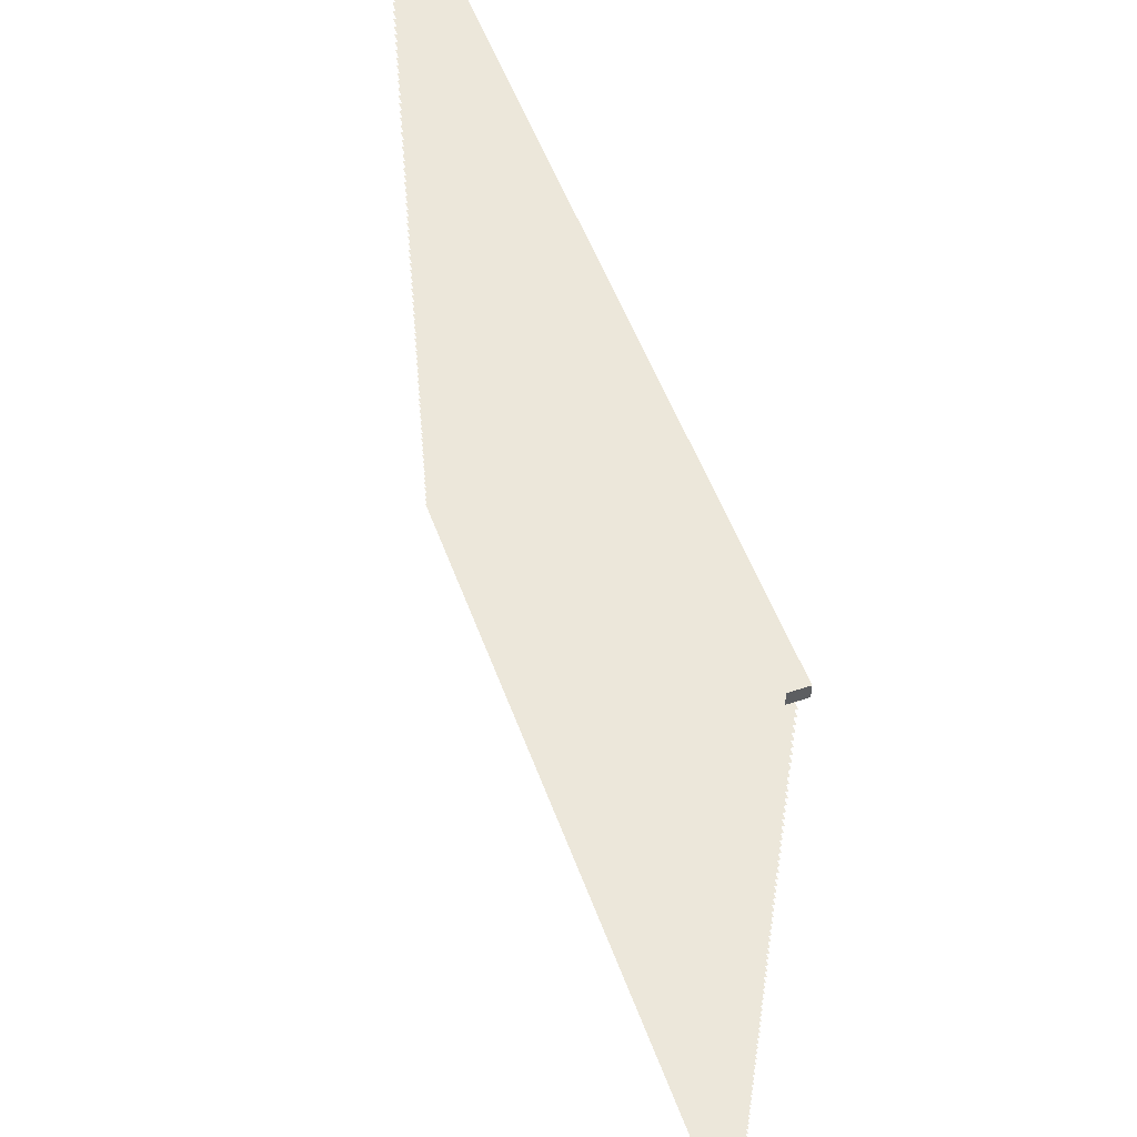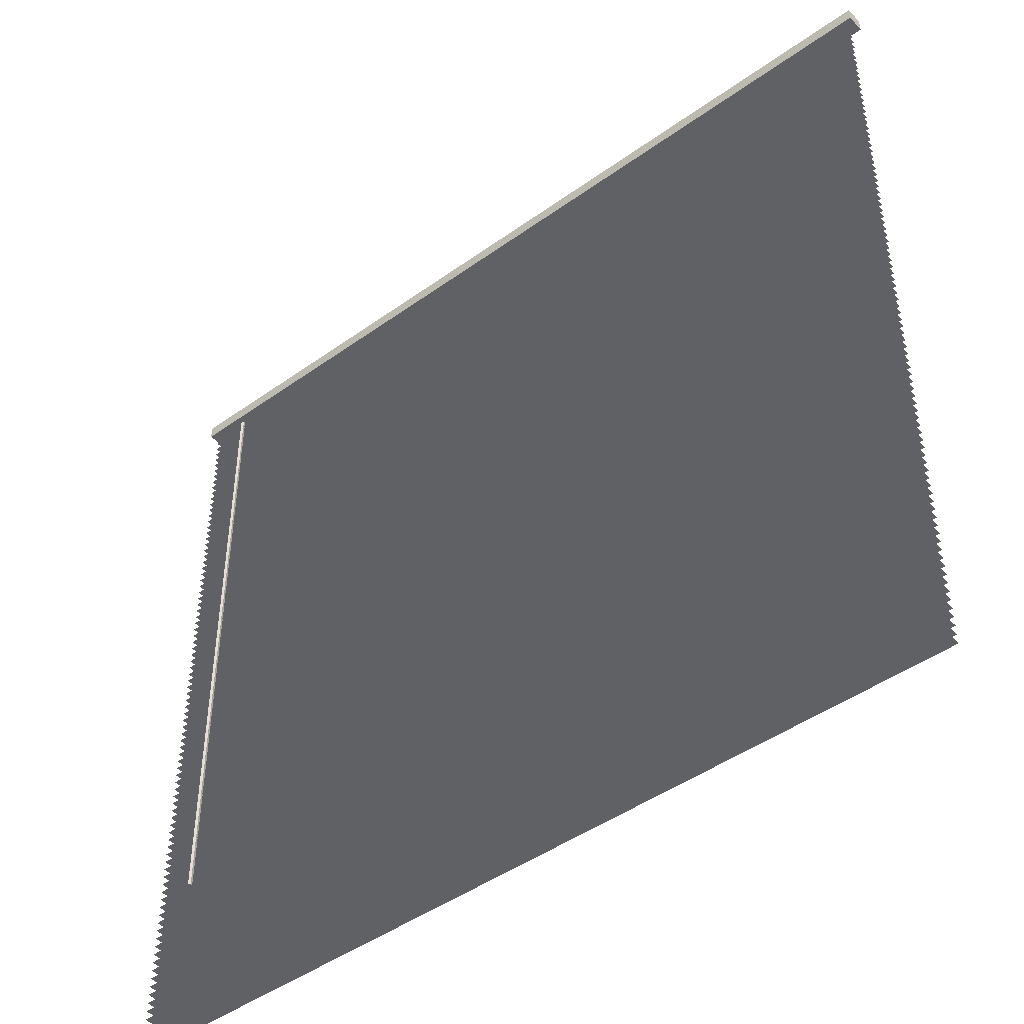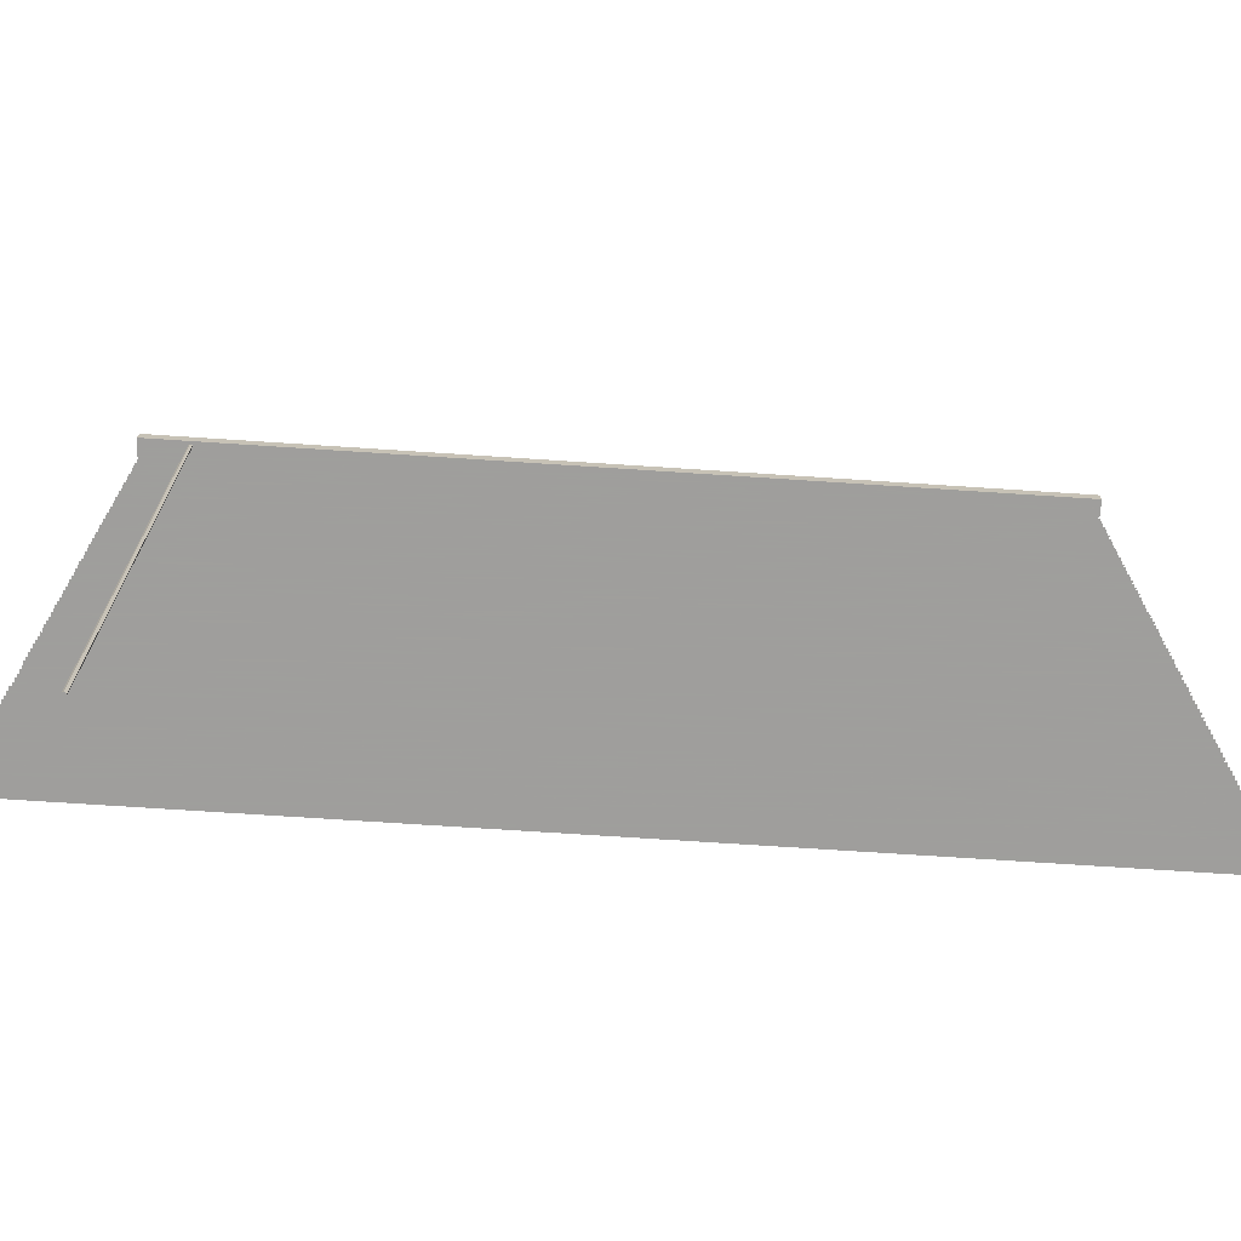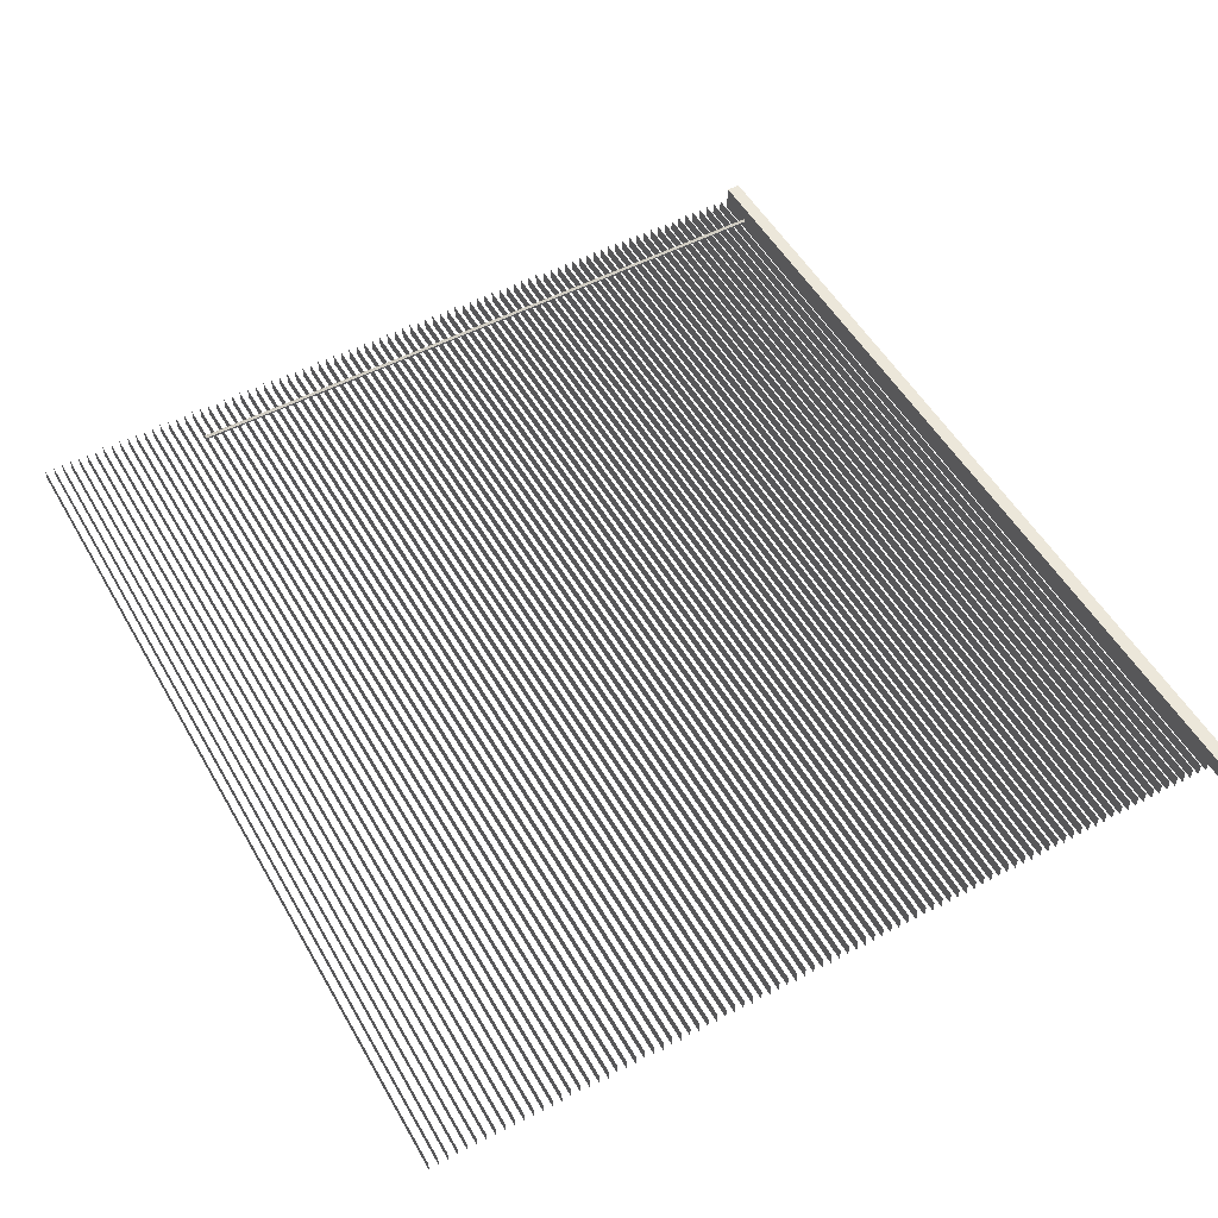
<metadata>
{"format":"obj","ext":"obj","renderer":"f3d","projection":"perspective","resolution":1024,"background":"white","views":[{"elev":52.6,"azim":-109.7,"up":"+Y"},{"elev":-45.4,"azim":39.7,"up":"+Y"},{"elev":-71.1,"azim":-3.8,"up":"+Y"},{"elev":52.9,"azim":60.6,"up":"+Z"}]}
</metadata>
<code>
g Component#1
v 48.5 -46.11 0.8278
v 0.5 -46.11 0.0778
v 0.5 -46.11 0.8278
v 48.5 -46.11 0.0778
f 1 2 3
f 2 1 4
g Component#1 10
v 48.5 -41.61 0.8278
v 0.5 -41.61 0.0778
v 0.5 -41.61 0.8278
v 48.5 -41.61 0.0778
f 5 6 7
f 6 5 8
g Component#1 11
v 48.5 -41.11 0.8278
v 0.5 -41.11 0.0778
v 0.5 -41.11 0.8278
v 48.5 -41.11 0.0778
f 9 10 11
f 10 9 12
g Component#1 12
v 48.5 -40.61 0.8278
v 0.5 -40.61 0.0778
v 0.5 -40.61 0.8278
v 48.5 -40.61 0.0778
f 13 14 15
f 14 13 16
g Component#1 13
v 48.5 -40.11 0.8278
v 0.5 -40.11 0.0778
v 0.5 -40.11 0.8278
v 48.5 -40.11 0.0778
f 17 18 19
f 18 17 20
g Component#1 14
v 48.5 -39.61 0.8278
v 0.5 -39.61 0.0778
v 0.5 -39.61 0.8278
v 48.5 -39.61 0.0778
f 21 22 23
f 22 21 24
g Component#1 15
v 48.5 -39.11 0.8278
v 0.5 -39.11 0.0778
v 0.5 -39.11 0.8278
v 48.5 -39.11 0.0778
f 25 26 27
f 26 25 28
g Component#1 16
v 48.5 -38.61 0.8278
v 0.5 -38.61 0.0778
v 0.5 -38.61 0.8278
v 48.5 -38.61 0.0778
f 29 30 31
f 30 29 32
g Component#1 17
v 48.5 -38.11 0.8278
v 0.5 -38.11 0.0778
v 0.5 -38.11 0.8278
v 48.5 -38.11 0.0778
f 33 34 35
f 34 33 36
g Component#1 18
v 48.5 -37.61 0.8278
v 0.5 -37.61 0.0778
v 0.5 -37.61 0.8278
v 48.5 -37.61 0.0778
f 37 38 39
f 38 37 40
g Component#1 19
v 48.5 -37.11 0.8278
v 0.5 -37.11 0.0778
v 0.5 -37.11 0.8278
v 48.5 -37.11 0.0778
f 41 42 43
f 42 41 44
g Component#1 2
v 48.5 -45.61 0.8278
v 0.5 -45.61 0.0778
v 0.5 -45.61 0.8278
v 48.5 -45.61 0.0778
f 45 46 47
f 46 45 48
g Component#1 20
v 48.5 -36.61 0.8278
v 0.5 -36.61 0.0778
v 0.5 -36.61 0.8278
v 48.5 -36.61 0.0778
f 49 50 51
f 50 49 52
g Component#1 21
v 48.5 -36.11 0.8278
v 0.5 -36.11 0.0778
v 0.5 -36.11 0.8278
v 48.5 -36.11 0.0778
f 53 54 55
f 54 53 56
g Component#1 22
v 48.5 -35.61 0.8278
v 0.5 -35.61 0.0778
v 0.5 -35.61 0.8278
v 48.5 -35.61 0.0778
f 57 58 59
f 58 57 60
g Component#1 23
v 48.5 -35.11 0.8278
v 0.5 -35.11 0.0778
v 0.5 -35.11 0.8278
v 48.5 -35.11 0.0778
f 61 62 63
f 62 61 64
g Component#1 24
v 48.5 -34.61 0.8278
v 0.5 -34.61 0.0778
v 0.5 -34.61 0.8278
v 48.5 -34.61 0.0778
f 65 66 67
f 66 65 68
g Component#1 25
v 48.5 -34.11 0.8278
v 0.5 -34.11 0.0778
v 0.5 -34.11 0.8278
v 48.5 -34.11 0.0778
f 69 70 71
f 70 69 72
g Component#1 26
v 48.5 -33.61 0.8278
v 0.5 -33.61 0.0778
v 0.5 -33.61 0.8278
v 48.5 -33.61 0.0778
f 73 74 75
f 74 73 76
g Component#1 27
v 48.5 -33.11 0.8278
v 0.5 -33.11 0.0778
v 0.5 -33.11 0.8278
v 48.5 -33.11 0.0778
f 77 78 79
f 78 77 80
g Component#1 28
v 48.5 -32.61 0.8278
v 0.5 -32.61 0.0778
v 0.5 -32.61 0.8278
v 48.5 -32.61 0.0778
f 81 82 83
f 82 81 84
g Component#1 29
v 48.5 -32.11 0.8278
v 0.5 -32.11 0.0778
v 0.5 -32.11 0.8278
v 48.5 -32.11 0.0778
f 85 86 87
f 86 85 88
g Component#1 3
v 48.5 -45.11 0.8278
v 0.5 -45.11 0.0778
v 0.5 -45.11 0.8278
v 48.5 -45.11 0.0778
f 89 90 91
f 90 89 92
g Component#1 30
v 48.5 -31.61 0.8278
v 0.5 -31.61 0.0778
v 0.5 -31.61 0.8278
v 48.5 -31.61 0.0778
f 93 94 95
f 94 93 96
g Component#1 31
v 48.5 -31.11 0.8278
v 0.5 -31.11 0.0778
v 0.5 -31.11 0.8278
v 48.5 -31.11 0.0778
f 97 98 99
f 98 97 100
g Component#1 32
v 48.5 -30.61 0.8278
v 0.5 -30.61 0.0778
v 0.5 -30.61 0.8278
v 48.5 -30.61 0.0778
f 101 102 103
f 102 101 104
g Component#1 33
v 48.5 -30.11 0.8278
v 0.5 -30.11 0.0778
v 0.5 -30.11 0.8278
v 48.5 -30.11 0.0778
f 105 106 107
f 106 105 108
g Component#1 34
v 48.5 -29.61 0.8278
v 0.5 -29.61 0.0778
v 0.5 -29.61 0.8278
v 48.5 -29.61 0.0778
f 109 110 111
f 110 109 112
g Component#1 35
v 48.5 -29.11 0.8278
v 0.5 -29.11 0.0778
v 0.5 -29.11 0.8278
v 48.5 -29.11 0.0778
f 113 114 115
f 114 113 116
g Component#1 36
v 48.5 -28.61 0.8278
v 0.5 -28.61 0.0778
v 0.5 -28.61 0.8278
v 48.5 -28.61 0.0778
f 117 118 119
f 118 117 120
g Component#1 37
v 48.5 -28.11 0.8278
v 0.5 -28.11 0.0778
v 0.5 -28.11 0.8278
v 48.5 -28.11 0.0778
f 121 122 123
f 122 121 124
g Component#1 38
v 48.5 -27.61 0.8278
v 0.5 -27.61 0.0778
v 0.5 -27.61 0.8278
v 48.5 -27.61 0.0778
f 125 126 127
f 126 125 128
g Component#1 39
v 48.5 -27.11 0.8278
v 0.5 -27.11 0.0778
v 0.5 -27.11 0.8278
v 48.5 -27.11 0.0778
f 129 130 131
f 130 129 132
g Component#1 4
v 48.5 -44.61 0.8278
v 0.5 -44.61 0.0778
v 0.5 -44.61 0.8278
v 48.5 -44.61 0.0778
f 133 134 135
f 134 133 136
g Component#1 40
v 48.5 -26.61 0.8278
v 0.5 -26.61 0.0778
v 0.5 -26.61 0.8278
v 48.5 -26.61 0.0778
f 137 138 139
f 138 137 140
g Component#1 41
v 48.5 -26.11 0.8278
v 0.5 -26.11 0.0778
v 0.5 -26.11 0.8278
v 48.5 -26.11 0.0778
f 141 142 143
f 142 141 144
g Component#1 42
v 48.5 -25.61 0.8278
v 0.5 -25.61 0.0778
v 0.5 -25.61 0.8278
v 48.5 -25.61 0.0778
f 145 146 147
f 146 145 148
g Component#1 43
v 48.5 -25.11 0.8278
v 0.5 -25.11 0.0778
v 0.5 -25.11 0.8278
v 48.5 -25.11 0.0778
f 149 150 151
f 150 149 152
g Component#1 44
v 48.5 -24.61 0.8278
v 0.5 -24.61 0.0778
v 0.5 -24.61 0.8278
v 48.5 -24.61 0.0778
f 153 154 155
f 154 153 156
g Component#1 45
v 48.5 -24.11 0.8278
v 0.5 -24.11 0.0778
v 0.5 -24.11 0.8278
v 48.5 -24.11 0.0778
f 157 158 159
f 158 157 160
g Component#1 46
v 48.5 -23.61 0.8278
v 0.5 -23.61 0.0778
v 0.5 -23.61 0.8278
v 48.5 -23.61 0.0778
f 161 162 163
f 162 161 164
g Component#1 47
v 48.5 -23.11 0.8278
v 0.5 -23.11 0.0778
v 0.5 -23.11 0.8278
v 48.5 -23.11 0.0778
f 165 166 167
f 166 165 168
g Component#1 48
v 48.5 -22.61 0.8278
v 0.5 -22.61 0.0778
v 0.5 -22.61 0.8278
v 48.5 -22.61 0.0778
f 169 170 171
f 170 169 172
g Component#1 49
v 48.5 -22.11 0.8278
v 0.5 -22.11 0.0778
v 0.5 -22.11 0.8278
v 48.5 -22.11 0.0778
f 173 174 175
f 174 173 176
g Component#1 5
v 48.5 -44.11 0.8278
v 0.5 -44.11 0.0778
v 0.5 -44.11 0.8278
v 48.5 -44.11 0.0778
f 177 178 179
f 178 177 180
g Component#1 50
v 48.5 -21.61 0.8278
v 0.5 -21.61 0.0778
v 0.5 -21.61 0.8278
v 48.5 -21.61 0.0778
f 181 182 183
f 182 181 184
g Component#1 51
v 48.5 -21.11 0.8278
v 0.5 -21.11 0.0778
v 0.5 -21.11 0.8278
v 48.5 -21.11 0.0778
f 185 186 187
f 186 185 188
g Component#1 52
v 48.5 -20.61 0.8278
v 0.5 -20.61 0.0778
v 0.5 -20.61 0.8278
v 48.5 -20.61 0.0778
f 189 190 191
f 190 189 192
g Component#1 53
v 48.5 -20.11 0.8278
v 0.5 -20.11 0.0778
v 0.5 -20.11 0.8278
v 48.5 -20.11 0.0778
f 193 194 195
f 194 193 196
g Component#1 54
v 48.5 -19.61 0.8278
v 0.5 -19.61 0.0778
v 0.5 -19.61 0.8278
v 48.5 -19.61 0.0778
f 197 198 199
f 198 197 200
g Component#1 55
v 48.5 -19.11 0.8278
v 0.5 -19.11 0.0778
v 0.5 -19.11 0.8278
v 48.5 -19.11 0.0778
f 201 202 203
f 202 201 204
g Component#1 56
v 48.5 -18.61 0.8278
v 0.5 -18.61 0.0778
v 0.5 -18.61 0.8278
v 48.5 -18.61 0.0778
f 205 206 207
f 206 205 208
g Component#1 57
v 48.5 -18.11 0.8278
v 0.5 -18.11 0.0778
v 0.5 -18.11 0.8278
v 48.5 -18.11 0.0778
f 209 210 211
f 210 209 212
g Component#1 58
v 48.5 -17.61 0.8278
v 0.5 -17.61 0.0778
v 0.5 -17.61 0.8278
v 48.5 -17.61 0.0778
f 213 214 215
f 214 213 216
g Component#1 59
v 48.5 -17.11 0.8278
v 0.5 -17.11 0.0778
v 0.5 -17.11 0.8278
v 48.5 -17.11 0.0778
f 217 218 219
f 218 217 220
g Component#1 6
v 48.5 -43.61 0.8278
v 0.5 -43.61 0.0778
v 0.5 -43.61 0.8278
v 48.5 -43.61 0.0778
f 221 222 223
f 222 221 224
g Component#1 60
v 48.5 -16.61 0.8278
v 0.5 -16.61 0.0778
v 0.5 -16.61 0.8278
v 48.5 -16.61 0.0778
f 225 226 227
f 226 225 228
g Component#1 61
v 48.5 -16.11 0.8278
v 0.5 -16.11 0.0778
v 0.5 -16.11 0.8278
v 48.5 -16.11 0.0778
f 229 230 231
f 230 229 232
g Component#1 62
v 48.5 -15.61 0.8278
v 0.5 -15.61 0.0778
v 0.5 -15.61 0.8278
v 48.5 -15.61 0.0778
f 233 234 235
f 234 233 236
g Component#1 63
v 48.5 -15.11 0.8278
v 0.5 -15.11 0.0778
v 0.5 -15.11 0.8278
v 48.5 -15.11 0.0778
f 237 238 239
f 238 237 240
g Component#1 64
v 48.5 -14.61 0.8278
v 0.5 -14.61 0.0778
v 0.5 -14.61 0.8278
v 48.5 -14.61 0.0778
f 241 242 243
f 242 241 244
g Component#1 65
v 48.5 -14.11 0.8278
v 0.5 -14.11 0.0778
v 0.5 -14.11 0.8278
v 48.5 -14.11 0.0778
f 245 246 247
f 246 245 248
g Component#1 66
v 48.5 -13.61 0.8278
v 0.5 -13.61 0.0778
v 0.5 -13.61 0.8278
v 48.5 -13.61 0.0778
f 249 250 251
f 250 249 252
g Component#1 67
v 48.5 -13.11 0.8278
v 0.5 -13.11 0.0778
v 0.5 -13.11 0.8278
v 48.5 -13.11 0.0778
f 253 254 255
f 254 253 256
g Component#1 68
v 48.5 -12.61 0.8278
v 0.5 -12.61 0.0778
v 0.5 -12.61 0.8278
v 48.5 -12.61 0.0778
f 257 258 259
f 258 257 260
g Component#1 69
v 48.5 -12.11 0.8278
v 0.5 -12.11 0.0778
v 0.5 -12.11 0.8278
v 48.5 -12.11 0.0778
f 261 262 263
f 262 261 264
g Component#1 7
v 48.5 -43.11 0.8278
v 0.5 -43.11 0.0778
v 0.5 -43.11 0.8278
v 48.5 -43.11 0.0778
f 265 266 267
f 266 265 268
g Component#1 70
v 48.5 -11.61 0.8278
v 0.5 -11.61 0.0778
v 0.5 -11.61 0.8278
v 48.5 -11.61 0.0778
f 269 270 271
f 270 269 272
g Component#1 71
v 48.5 -11.11 0.8278
v 0.5 -11.11 0.0778
v 0.5 -11.11 0.8278
v 48.5 -11.11 0.0778
f 273 274 275
f 274 273 276
g Component#1 72
v 48.5 -10.61 0.8278
v 0.5 -10.61 0.0778
v 0.5 -10.61 0.8278
v 48.5 -10.61 0.0778
f 277 278 279
f 278 277 280
g Component#1 73
v 48.5 -10.11 0.8278
v 0.5 -10.11 0.0778
v 0.5 -10.11 0.8278
v 48.5 -10.11 0.0778
f 281 282 283
f 282 281 284
g Component#1 74
v 48.5 -9.609 0.8278
v 0.5 -9.609 0.0778
v 0.5 -9.609 0.8278
v 48.5 -9.609 0.0778
f 285 286 287
f 286 285 288
g Component#1 75
v 48.5 -9.109 0.8278
v 0.5 -9.109 0.0778
v 0.5 -9.109 0.8278
v 48.5 -9.109 0.0778
f 289 290 291
f 290 289 292
g Component#1 76
v 48.5 -8.609 0.8278
v 0.5 -8.609 0.0778
v 0.5 -8.609 0.8278
v 48.5 -8.609 0.0778
f 293 294 295
f 294 293 296
g Component#1 77
v 48.5 -8.109 0.8278
v 0.5 -8.109 0.0778
v 0.5 -8.109 0.8278
v 48.5 -8.109 0.0778
f 297 298 299
f 298 297 300
g Component#1 78
v 48.5 -7.609 0.8278
v 0.5 -7.609 0.0778
v 0.5 -7.609 0.8278
v 48.5 -7.609 0.0778
f 301 302 303
f 302 301 304
g Component#1 79
v 48.5 -7.109 0.8278
v 0.5 -7.109 0.0778
v 0.5 -7.109 0.8278
v 48.5 -7.109 0.0778
f 305 306 307
f 306 305 308
g Component#1 8
v 48.5 -42.61 0.8278
v 0.5 -42.61 0.0778
v 0.5 -42.61 0.8278
v 48.5 -42.61 0.0778
f 309 310 311
f 310 309 312
g Component#1 80
v 48.5 -6.609 0.8278
v 0.5 -6.609 0.0778
v 0.5 -6.609 0.8278
v 48.5 -6.609 0.0778
f 313 314 315
f 314 313 316
g Component#1 81
v 48.5 -6.109 0.8278
v 0.5 -6.109 0.0778
v 0.5 -6.109 0.8278
v 48.5 -6.109 0.0778
f 317 318 319
f 318 317 320
g Component#1 82
v 48.5 -5.609 0.8278
v 0.5 -5.609 0.0778
v 0.5 -5.609 0.8278
v 48.5 -5.609 0.0778
f 321 322 323
f 322 321 324
g Component#1 83
v 48.5 -5.109 0.8278
v 0.5 -5.109 0.0778
v 0.5 -5.109 0.8278
v 48.5 -5.109 0.0778
f 325 326 327
f 326 325 328
g Component#1 84
v 48.5 -4.609 0.8278
v 0.5 -4.609 0.0778
v 0.5 -4.609 0.8278
v 48.5 -4.609 0.0778
f 329 330 331
f 330 329 332
g Component#1 85
v 48.5 -4.109 0.8278
v 0.5 -4.109 0.0778
v 0.5 -4.109 0.8278
v 48.5 -4.109 0.0778
f 333 334 335
f 334 333 336
g Component#1 86
v 48.5 -3.609 0.8278
v 0.5 -3.609 0.0778
v 0.5 -3.609 0.8278
v 48.5 -3.609 0.0778
f 337 338 339
f 338 337 340
g Component#1 87
v 48.5 -3.109 0.8278
v 0.5 -3.109 0.0778
v 0.5 -3.109 0.8278
v 48.5 -3.109 0.0778
f 341 342 343
f 342 341 344
g Component#1 88
v 48.5 -2.609 0.8278
v 0.5 -2.609 0.0778
v 0.5 -2.609 0.8278
v 48.5 -2.609 0.0778
f 345 346 347
f 346 345 348
g Component#1 89
v 48.5 -2.109 0.8278
v 0.5 -2.109 0.0778
v 0.5 -2.109 0.8278
v 48.5 -2.109 0.0778
f 349 350 351
f 350 349 352
g Component#1 9
v 48.5 -42.11 0.8278
v 0.5 -42.11 0.0778
v 0.5 -42.11 0.8278
v 48.5 -42.11 0.0778
f 353 354 355
f 354 353 356
g Component#1 90
v 48.5 -1.609 0.8278
v 0.5 -1.609 0.0778
v 0.5 -1.609 0.8278
v 48.5 -1.609 0.0778
f 357 358 359
f 358 357 360
g Component#1 91
v 48.5 -1.109 0.8278
v 0.5 -1.109 0.0778
v 0.5 -1.109 0.8278
v 48.5 -1.109 0.0778
f 361 362 363
f 362 361 364
g Group#1
v 2.845 -37.25 0.7819
v 2.64 -37.25 0.9027
v 2.698 -37.25 0.7679
v 2.877 -37.25 0.9253
v 2.75 -37.25 1
v 2.75 -1.25 1
v 2.877 -1.25 0.9253
v 2.64 -1.25 0.9027
v 2.698 -1.25 0.7679
v 2.845 -1.25 0.7819
f 365 366 367
f 366 365 368
f 366 368 369
f 368 370 369
f 370 368 371
f 369 372 366
f 372 369 370
f 372 367 366
f 367 372 373
f 372 374 373
f 374 372 371
f 371 372 370
f 374 367 373
f 367 374 365
f 374 368 365
f 368 374 371
g Layer_Layer0
v 49 -0 0
v 49 -0.75 1
v 49 -0.75 0
v 49 -0 1
v 0 -0.75 1
v 0 0 0
v -0 -0.75 0
v -0 0 1
f 375 376 377
f 376 375 378
f 379 380 381
f 380 379 382
f 382 375 380
f 375 382 378
f 379 378 382
f 378 379 376
f 376 381 377
f 381 376 379

</code>
